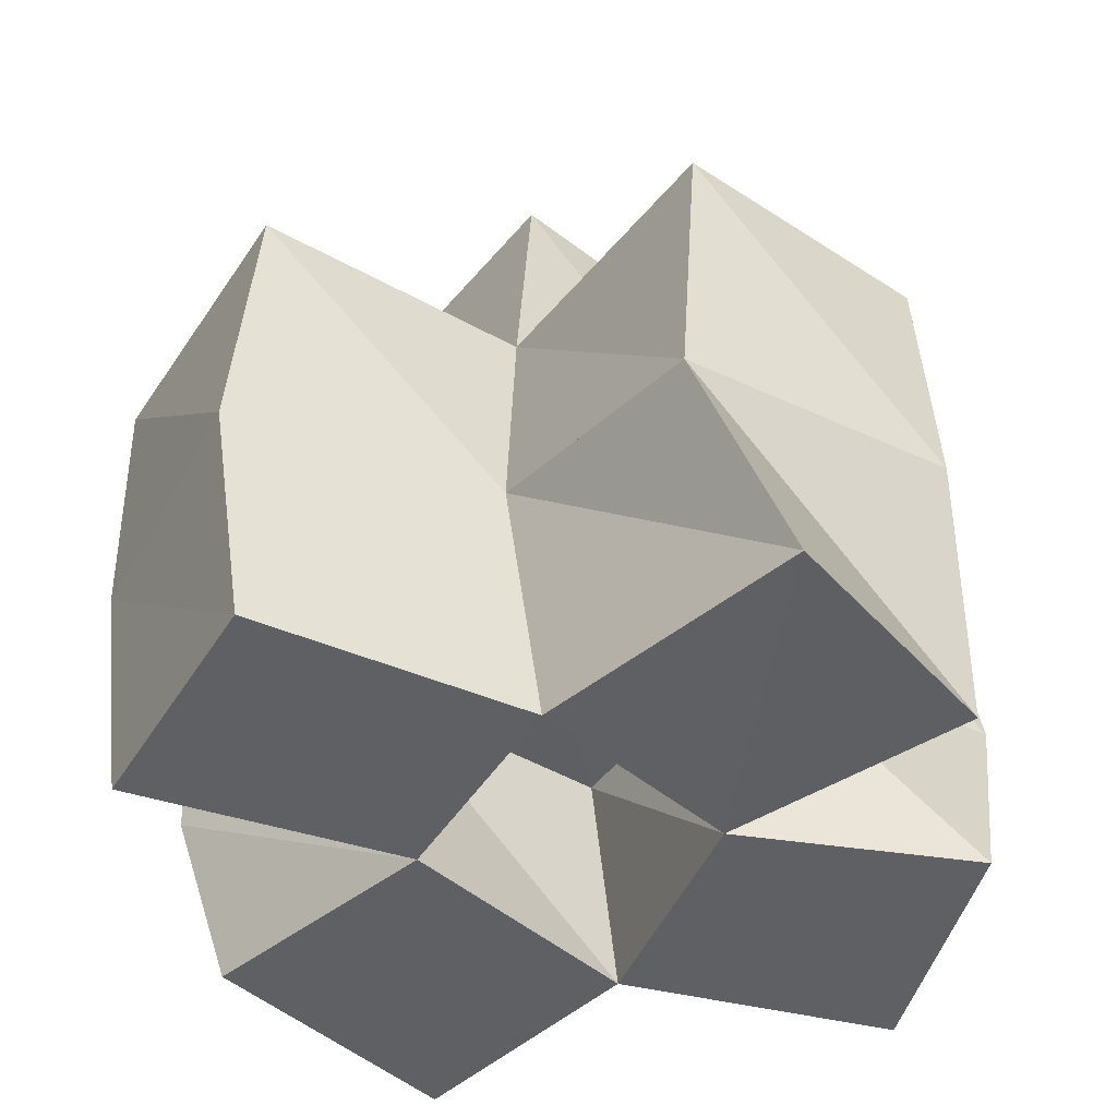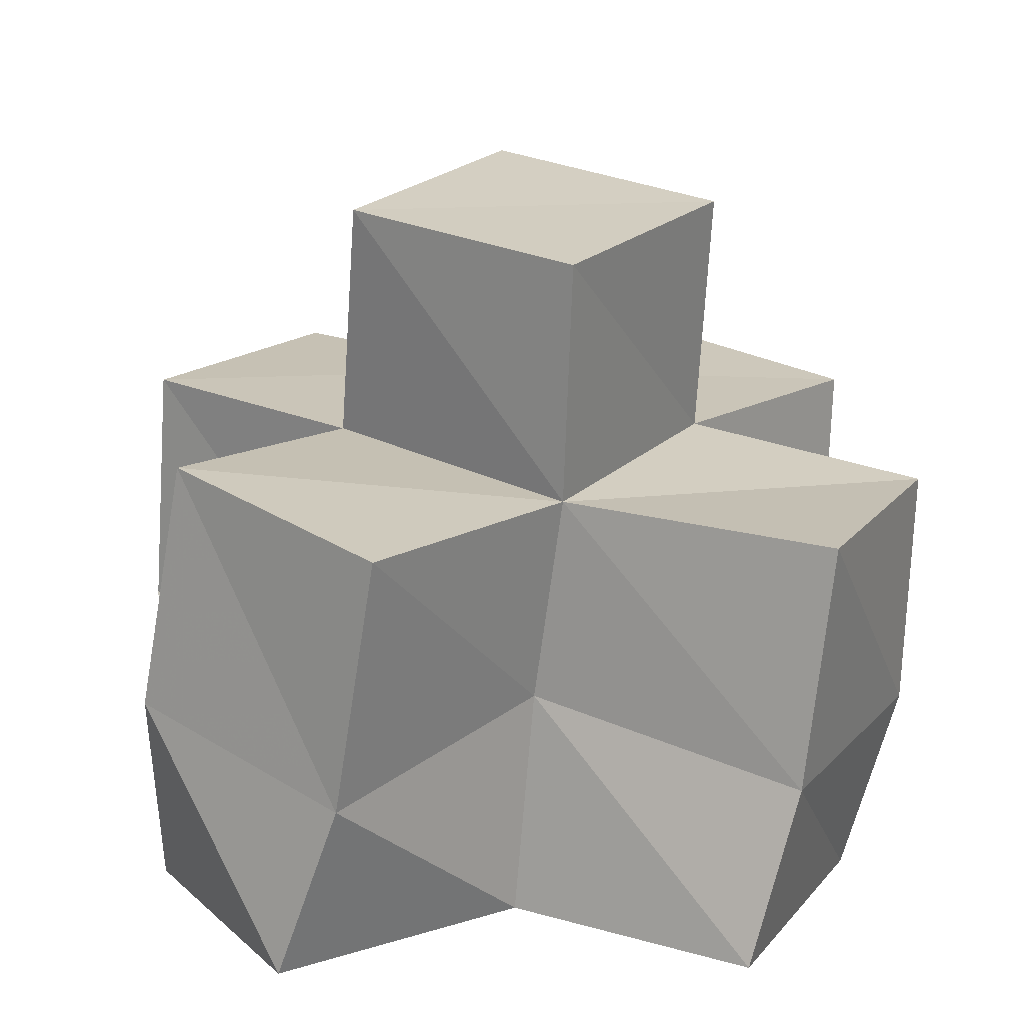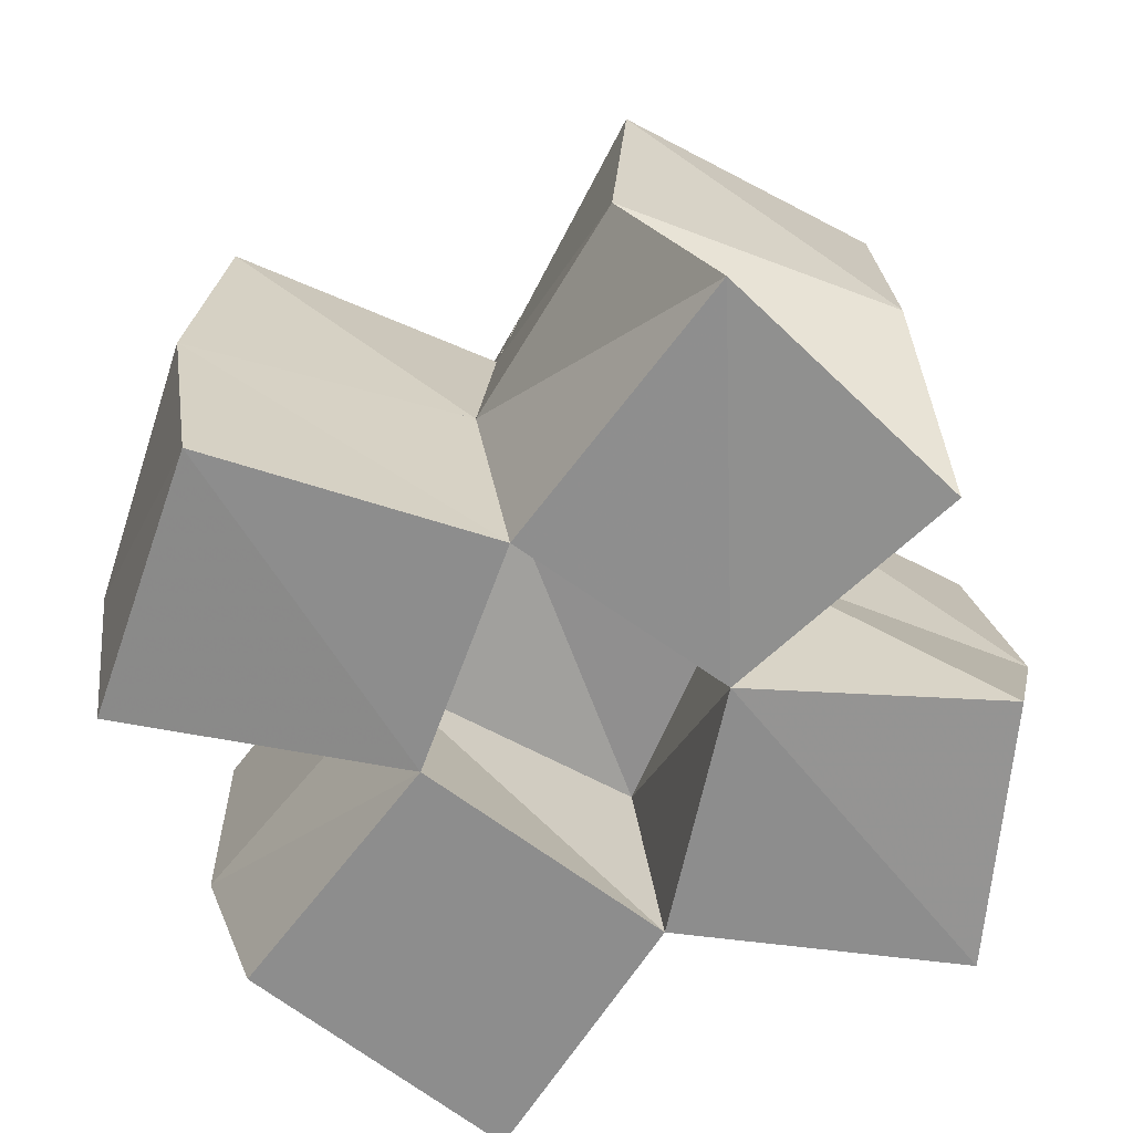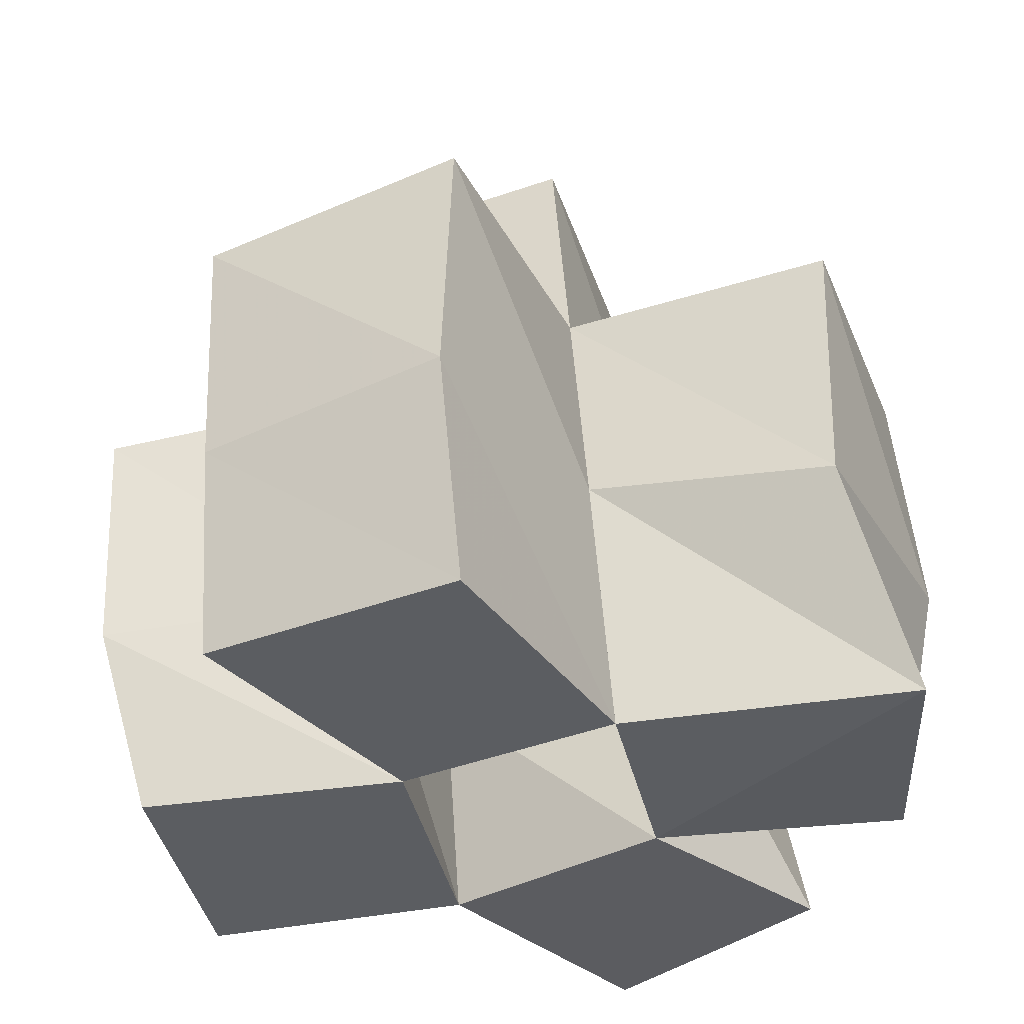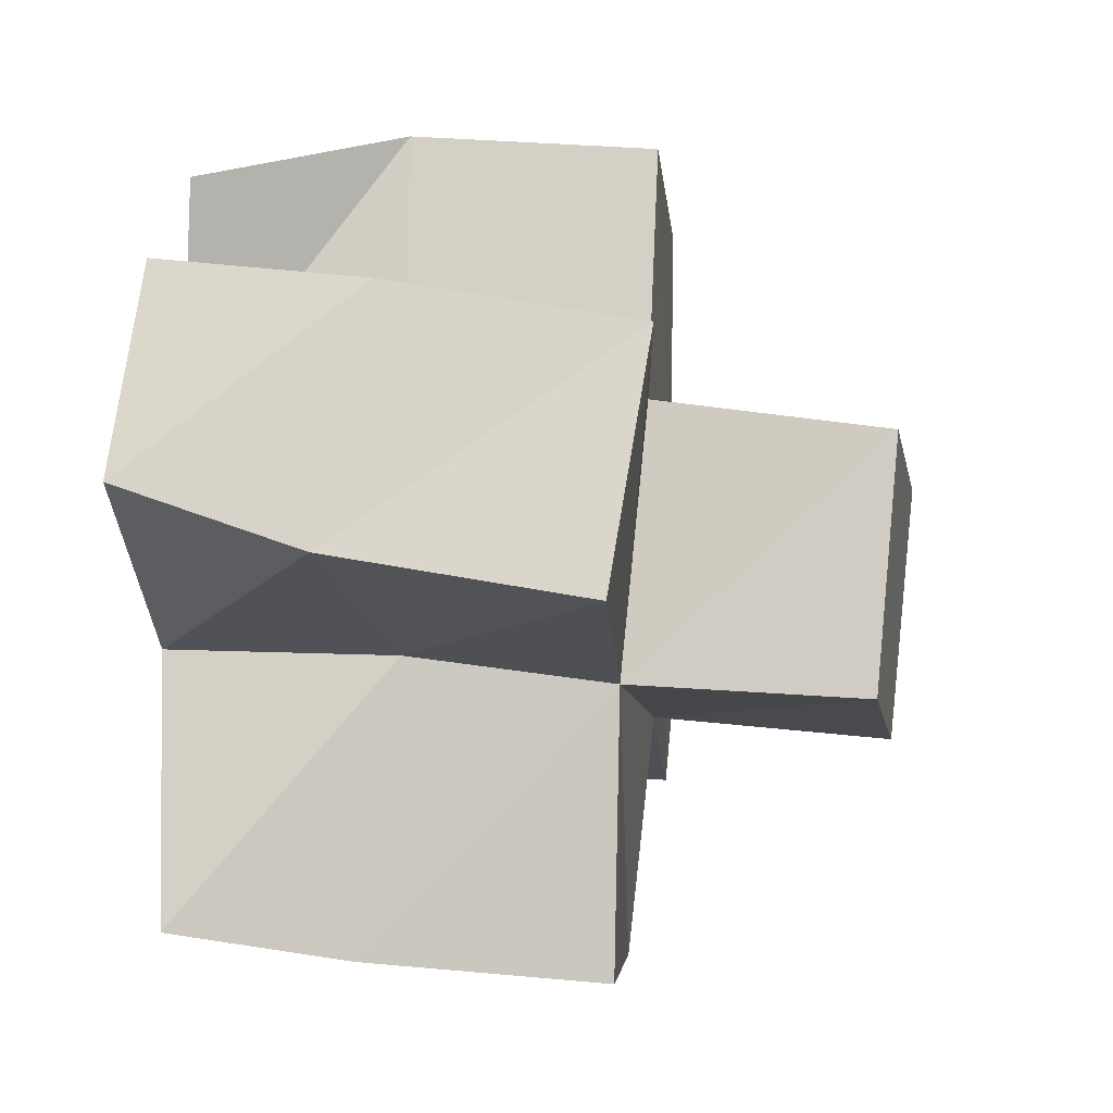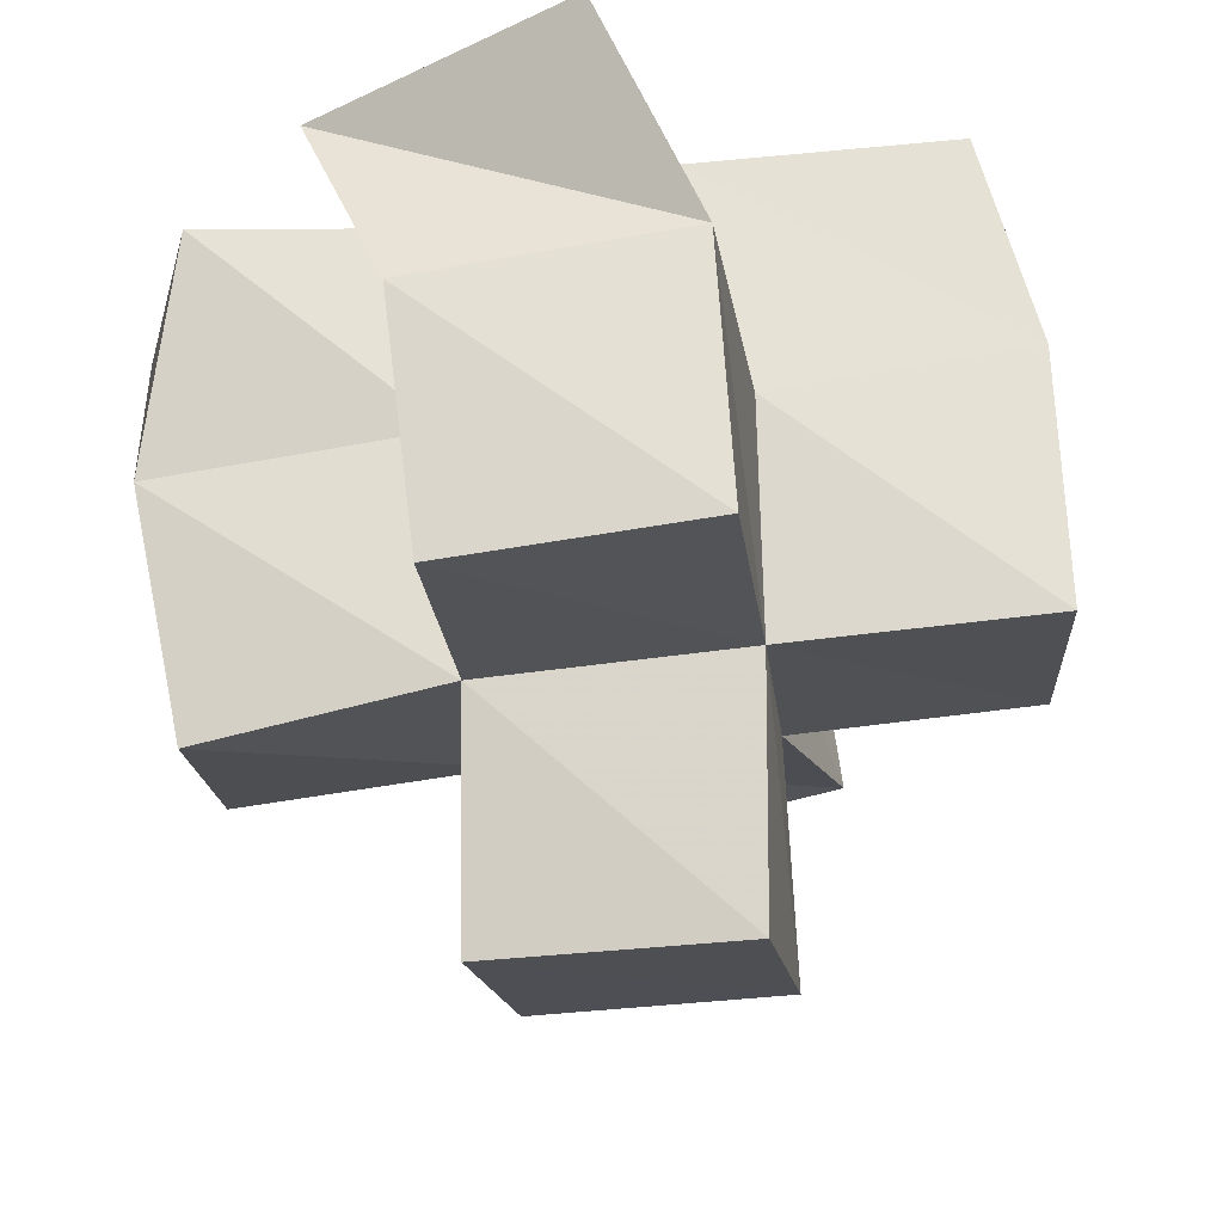
<metadata>
{"format":"obj","ext":"obj","renderer":"f3d","projection":"perspective","resolution":1024,"background":"white","views":[{"elev":-43.1,"azim":-29.0,"up":"+Y"},{"elev":16.1,"azim":133.9,"up":"+Y"},{"elev":-64.6,"azim":-19.7,"up":"+Y"},{"elev":-35.5,"azim":-61.5,"up":"+Y"},{"elev":-21.4,"azim":94.1,"up":"+Z"},{"elev":64.1,"azim":172.6,"up":"+Z"}]}
</metadata>
<code>
v 0.4408 0.1014 0.1955
v 0.4358 0.1411 0.1961
v 0.4929 0.1 0.2046
v 0.4874 0.1391 0.1981
v 0.4403 0.1 0.2465
v 0.4343 0.1431 0.2453
v 0.4931 0.1 0.2483
v 0.4863 0.1473 0.2474
v 0.4781 0.1 0.1567
v 0.4695 0.1355 0.15
v 0.5299 0.1 0.1391
v 0.5203 0.1339 0.1354
v 0.5411 0.1 0.1892
v 0.5364 0.1434 0.1885
v 0.5349 0.1 0.236
v 0.5392 0.143 0.2391
v 0.5093 0.1004 0.3007
v 0.4943 0.142 0.2932
v 0.5578 0.1041 0.2777
v 0.5468 0.1443 0.2912
v 0.593 0.1003 0.2004
v 0.5883 0.1345 0.1887
v 0.581 0.1024 0.2485
v 0.5938 0.1448 0.2364
v 0.436 0.1885 0.1939
v 0.4851 0.1878 0.1923
v 0.4392 0.1938 0.2445
v 0.4911 0.192 0.2416
v 0.4695 0.1815 0.1476
v 0.5173 0.181 0.1312
v 0.5351 0.1834 0.1824
v 0.5418 0.1894 0.2361
v 0.4979 0.1936 0.2931
v 0.5471 0.1921 0.2863
v 0.5871 0.1837 0.1792
v 0.5904 0.1922 0.2282
v 0.4886 0.2345 0.1855
v 0.5381 0.2296 0.1775
v 0.4976 0.2406 0.2347
v 0.5472 0.2351 0.2261
f 1 2 4
f 3 1 4
f 2 6 8
f 4 2 8
f 6 5 7
f 8 6 7
f 5 1 3
f 7 5 3
f 8 7 3
f 4 8 3
f 2 1 5
f 6 2 5
f 9 10 12
f 11 9 12
f 10 4 14
f 12 10 14
f 4 3 13
f 14 4 13
f 3 9 11
f 13 3 11
f 14 13 11
f 12 14 11
f 10 9 3
f 4 10 3
f 7 8 16
f 15 7 16
f 8 18 20
f 16 8 20
f 18 17 19
f 20 18 19
f 17 7 15
f 19 17 15
f 20 19 15
f 16 20 15
f 8 7 17
f 18 8 17
f 13 14 22
f 21 13 22
f 14 16 24
f 22 14 24
f 16 15 23
f 24 16 23
f 15 13 21
f 23 15 21
f 24 23 21
f 22 24 21
f 14 13 15
f 16 14 15
f 2 25 26
f 4 2 26
f 25 27 28
f 26 25 28
f 27 6 8
f 28 27 8
f 6 2 4
f 8 6 4
f 28 8 4
f 26 28 4
f 25 2 6
f 27 25 6
f 10 29 30
f 12 10 30
f 29 26 31
f 30 29 31
f 26 4 14
f 31 26 14
f 4 10 12
f 14 4 12
f 31 14 12
f 30 31 12
f 29 10 4
f 26 29 4
f 8 28 32
f 16 8 32
f 28 33 34
f 32 28 34
f 33 18 20
f 34 33 20
f 18 8 16
f 20 18 16
f 34 20 16
f 32 34 16
f 28 8 18
f 33 28 18
f 14 31 35
f 22 14 35
f 31 32 36
f 35 31 36
f 32 16 24
f 36 32 24
f 16 14 22
f 24 16 22
f 36 24 22
f 35 36 22
f 31 14 16
f 32 31 16
f 4 26 31
f 14 4 31
f 26 28 32
f 31 26 32
f 28 8 16
f 32 28 16
f 8 4 14
f 16 8 14
f 32 16 14
f 31 32 14
f 26 4 8
f 28 26 8
f 26 37 38
f 31 26 38
f 37 39 40
f 38 37 40
f 39 28 32
f 40 39 32
f 28 26 31
f 32 28 31
f 40 32 31
f 38 40 31
f 37 26 28
f 39 37 28

</code>
